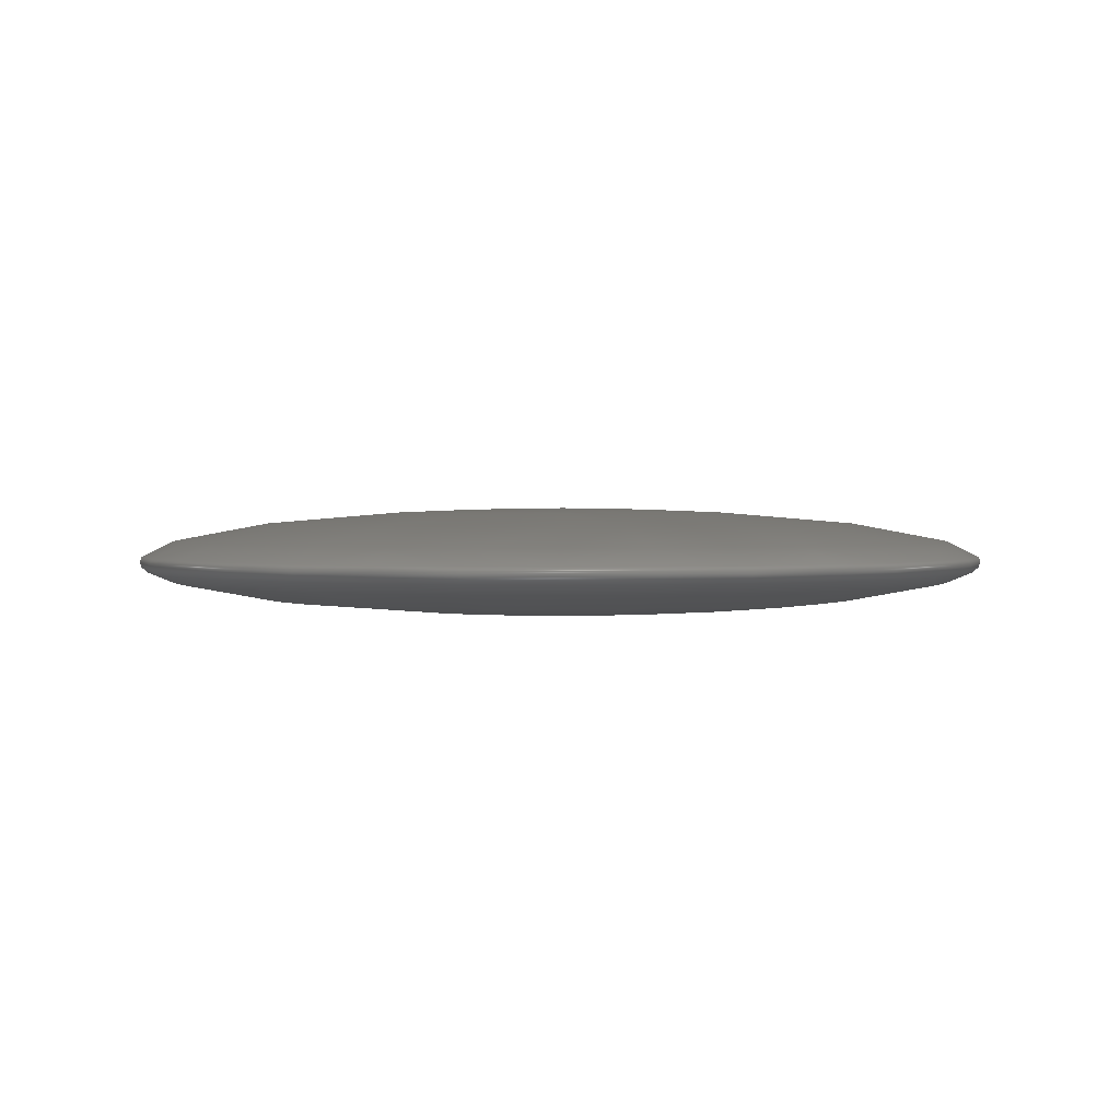
<metadata>
{"format":"step","ext":"stp","renderer":"f3d","projection":"perspective","resolution":1024,"background":"white","views":[{"elev":1.5,"azim":168.5,"up":"+Z"}]}
</metadata>
<code>
ISO-10303-21;
DATA;
#1=CARTESIAN_POINT('POINT1',(-2.449e-16,3e-32,
   0.5));
#2=VERTEX_POINT('VERTEX1',#1);
#3=CARTESIAN_POINT('POINT2',(-2.449e-16,3e-32,
   -0.5));
#4=VERTEX_POINT('VERTEX2',#3);
#5=CARTESIAN_POINT('POS1',(-6.217e-15,7.396e-31,
   -8.327e-17));
#6=DIRECTION('DIR1',(-1.225e-16,-1,
   -5.881e-32));
#7=DIRECTION('DIR2',(-1,1.225e-16,4.867e-17)
   );
#8=AXIS2_PLACEMENT_3D('AXIS1',#5,#6,#7);
#9=ELLIPSE('ELLIPSE1',#8,4,0.5);
#10=EDGE_CURVE('EDGE1',#2,#4,#9,.T.);
#11=ORIENTED_EDGE('COEDGE1',*,*,#10,.T.);
#12=ORIENTED_EDGE('COEDGE2',*,*,#10,.F.);
#13=EDGE_LOOP('NONE',(#11,#12));
#14=FACE_BOUND('LOOP1',#13,.T.);
#15=B_SPLINE_SURFACE_WITH_KNOTS('SPLINE_SURF1',3,3,((#16,#17,#18,#19,#20
   ,#21,#22,#23,#24,#25,#26,#27,#28,#29,#30,#31,#32,#33,#34),(#35,#36,
   #37,#38,#39,#40,#41,#42,#43,#44,#45,#46,#47,#48,#49,#50,#51,#52,#53),
   (#54,#55,#56,#57,#58,#59,#60,#61,#62,#63,#64,#65,#66,#67,#68,#69,#70,
   #71,#72),(#73,#74,#75,#76,#77,#78,#79,#80,#81,#82,#83,#84,#85,#86,#87
   ,#88,#89,#90,#91),(#92,#93,#94,#95,#96,#97,#98,#99,#100,#101,#102,
   #103,#104,#105,#106,#107,#108,#109,#110),(#111,#112,#113,#114,#115,
   #116,#117,#118,#119,#120,#121,#122,#123,#124,#125,#126,#127,#128,#129
   ),(#130,#131,#132,#133,#134,#135,#136,#137,#138,#139,#140,#141,#142,
   #143,#144,#145,#146,#147,#148),(#149,#150,#151,#152,#153,#154,#155,
   #156,#157,#158,#159,#160,#161,#162,#163,#164,#165,#166,#167),(#168,
   #169,#170,#171,#172,#173,#174,#175,#176,#177,#178,#179,#180,#181,#182
   ,#183,#184,#185,#186),(#187,#188,#189,#190,#191,#192,#193,#194,#195,
   #196,#197,#198,#199,#200,#201,#202,#203,#204,#205),(#206,#207,#208,
   #209,#210,#211,#212,#213,#214,#215,#216,#217,#218,#219,#220,#221,#222
   ,#223,#224)),.UNSPECIFIED.,.F.,.T.,.U.,(4,1,1,1,1,1,1,1,4),(4,1,1,1,1
   ,1,1,1,1,1,1,1,1,1,1,1,4),(-1.571,-1.178
   ,-0.7854,-0.3927,0,
   0.3927,0.7854,1.178,
   1.571),(-3.142,-2.749,
   -2.356,-1.963,-1.571,
   -1.178,-0.7854,-0.3927,
   0,0.3927,0.7854,
   1.178,1.571,1.963,
   2.356,2.749,3.142),
   .UNSPECIFIED.);
#16=CARTESIAN_POINT('',(-2.449e-16,-3e-32,
   -0.5));
#17=CARTESIAN_POINT('',(-2.449e-16,-3.206e-17,
   -0.5));
#18=CARTESIAN_POINT('',(-2.322e-16,-9.617e-17,
   -0.5));
#19=CARTESIAN_POINT('',(-1.777e-16,-1.777e-16,
   -0.5));
#20=CARTESIAN_POINT('',(-9.617e-17,-2.322e-16,
   -0.5));
#21=CARTESIAN_POINT('',(-6.135e-22,-2.513e-16,
   -0.5));
#22=CARTESIAN_POINT('',(9.617e-17,-2.322e-16,
   -0.5));
#23=CARTESIAN_POINT('',(1.777e-16,-1.777e-16,
   -0.5));
#24=CARTESIAN_POINT('',(2.322e-16,-9.617e-17,
   -0.5));
#25=CARTESIAN_POINT('',(2.513e-16,-6.135e-22,
   -0.5));
#26=CARTESIAN_POINT('',(2.322e-16,9.617e-17,
   -0.5));
#27=CARTESIAN_POINT('',(1.777e-16,1.777e-16,
   -0.5));
#28=CARTESIAN_POINT('',(9.617e-17,2.322e-16,
   -0.5));
#29=CARTESIAN_POINT('',(6.135e-22,2.513e-16,
   -0.5));
#30=CARTESIAN_POINT('',(-9.617e-17,2.322e-16,
   -0.5));
#31=CARTESIAN_POINT('',(-1.777e-16,1.777e-16,
   -0.5));
#32=CARTESIAN_POINT('',(-2.322e-16,9.617e-17,
   -0.5));
#33=CARTESIAN_POINT('',(-2.449e-16,3.206e-17,
   -0.5));
#34=CARTESIAN_POINT('',(-2.449e-16,3e-32,
   -0.5));
#35=CARTESIAN_POINT('',(-0.5236,-6.412e-17,
   -0.5));
#36=CARTESIAN_POINT('',(-0.5236,-0.06854,
   -0.5));
#37=CARTESIAN_POINT('',(-0.4963,-0.2056,
   -0.5));
#38=CARTESIAN_POINT('',(-0.3799,-0.3799,
   -0.5));
#39=CARTESIAN_POINT('',(-0.2056,-0.4963,
   -0.5));
#40=CARTESIAN_POINT('',(-1.311e-06,-0.5372,
   -0.5));
#41=CARTESIAN_POINT('',(0.2056,-0.4963,
   -0.5));
#42=CARTESIAN_POINT('',(0.3799,-0.3799,
   -0.5));
#43=CARTESIAN_POINT('',(0.4963,-0.2056,
   -0.5));
#44=CARTESIAN_POINT('',(0.5372,-1.311e-06,
   -0.5));
#45=CARTESIAN_POINT('',(0.4963,0.2056,
   -0.5));
#46=CARTESIAN_POINT('',(0.3799,0.3799,
   -0.5));
#47=CARTESIAN_POINT('',(0.2056,0.4963,
   -0.5));
#48=CARTESIAN_POINT('',(1.311e-06,0.5372,
   -0.5));
#49=CARTESIAN_POINT('',(-0.2056,0.4963,
   -0.5));
#50=CARTESIAN_POINT('',(-0.3799,0.3799,
   -0.5));
#51=CARTESIAN_POINT('',(-0.4963,0.2056,
   -0.5));
#52=CARTESIAN_POINT('',(-0.5236,0.06854,
   -0.5));
#53=CARTESIAN_POINT('',(-0.5236,6.412e-17,
   -0.5));
#54=CARTESIAN_POINT('',(-1.571,-1.923e-16,
   -0.474));
#55=CARTESIAN_POINT('',(-1.571,-0.2056,
   -0.474));
#56=CARTESIAN_POINT('',(-1.489,-0.6167,
   -0.474));
#57=CARTESIAN_POINT('',(-1.139,-1.139,
   -0.474));
#58=CARTESIAN_POINT('',(-0.6167,-1.489,
   -0.474));
#59=CARTESIAN_POINT('',(-3.934e-06,-1.611,
   -0.474));
#60=CARTESIAN_POINT('',(0.6167,-1.489,
   -0.474));
#61=CARTESIAN_POINT('',(1.139,-1.139,
   -0.474));
#62=CARTESIAN_POINT('',(1.489,-0.6167,
   -0.474));
#63=CARTESIAN_POINT('',(1.611,-3.934e-06,
   -0.474));
#64=CARTESIAN_POINT('',(1.489,0.6167,
   -0.474));
#65=CARTESIAN_POINT('',(1.139,1.139,
   -0.474));
#66=CARTESIAN_POINT('',(0.6167,1.489,
   -0.474));
#67=CARTESIAN_POINT('',(3.934e-06,1.611,
   -0.474));
#68=CARTESIAN_POINT('',(-0.6167,1.489,
   -0.474));
#69=CARTESIAN_POINT('',(-1.139,1.139,
   -0.474));
#70=CARTESIAN_POINT('',(-1.489,0.6167,
   -0.474));
#71=CARTESIAN_POINT('',(-1.571,0.2056,
   -0.474));
#72=CARTESIAN_POINT('',(-1.571,1.923e-16,
   -0.474));
#73=CARTESIAN_POINT('',(-2.902,-3.554e-16,
   -0.3628));
#74=CARTESIAN_POINT('',(-2.902,-0.3799,
   -0.3628));
#75=CARTESIAN_POINT('',(-2.751,-1.139,
   -0.3628));
#76=CARTESIAN_POINT('',(-2.105,-2.105,
   -0.3628));
#77=CARTESIAN_POINT('',(-1.139,-2.751,
   -0.3628));
#78=CARTESIAN_POINT('',(-7.269e-06,-2.978,
   -0.3628));
#79=CARTESIAN_POINT('',(1.139,-2.751,
   -0.3628));
#80=CARTESIAN_POINT('',(2.105,-2.105,
   -0.3628));
#81=CARTESIAN_POINT('',(2.751,-1.139,
   -0.3628));
#82=CARTESIAN_POINT('',(2.978,-7.269e-06,
   -0.3628));
#83=CARTESIAN_POINT('',(2.751,1.139,
   -0.3628));
#84=CARTESIAN_POINT('',(2.105,2.105,
   -0.3628));
#85=CARTESIAN_POINT('',(1.139,2.751,
   -0.3628));
#86=CARTESIAN_POINT('',(7.268e-06,2.978,
   -0.3628));
#87=CARTESIAN_POINT('',(-1.139,2.751,
   -0.3628));
#88=CARTESIAN_POINT('',(-2.105,2.105,
   -0.3628));
#89=CARTESIAN_POINT('',(-2.751,1.139,
   -0.3628));
#90=CARTESIAN_POINT('',(-2.902,0.3799,
   -0.3628));
#91=CARTESIAN_POINT('',(-2.902,3.554e-16,
   -0.3628));
#92=CARTESIAN_POINT('',(-3.792,-4.643e-16,
   -0.1963));
#93=CARTESIAN_POINT('',(-3.792,-0.4963,
   -0.1963));
#94=CARTESIAN_POINT('',(-3.594,-1.489,
   -0.1963));
#95=CARTESIAN_POINT('',(-2.751,-2.751,
   -0.1963));
#96=CARTESIAN_POINT('',(-1.489,-3.594,
   -0.1963));
#97=CARTESIAN_POINT('',(-9.497e-06,-3.89,
   -0.1963));
#98=CARTESIAN_POINT('',(1.489,-3.594,
   -0.1963));
#99=CARTESIAN_POINT('',(2.751,-2.751,
   -0.1963));
#100=CARTESIAN_POINT('',(3.594,-1.489,
   -0.1963));
#101=CARTESIAN_POINT('',(3.89,-9.497e-06,
   -0.1963));
#102=CARTESIAN_POINT('',(3.594,1.489,
   -0.1963));
#103=CARTESIAN_POINT('',(2.751,2.751,
   -0.1963));
#104=CARTESIAN_POINT('',(1.489,3.594,
   -0.1963));
#105=CARTESIAN_POINT('',(9.497e-06,3.89,
   -0.1963));
#106=CARTESIAN_POINT('',(-1.489,3.594,
   -0.1963));
#107=CARTESIAN_POINT('',(-2.751,2.751,
   -0.1963));
#108=CARTESIAN_POINT('',(-3.594,1.489,
   -0.1963));
#109=CARTESIAN_POINT('',(-3.792,0.4963,
   -0.1963));
#110=CARTESIAN_POINT('',(-3.792,4.643e-16,
   -0.1963));
#111=CARTESIAN_POINT('',(-4.104,-5.026e-16,
   -1.252e-06));
#112=CARTESIAN_POINT('',(-4.104,-0.5372,
   -1.252e-06));
#113=CARTESIAN_POINT('',(-3.89,-1.611,
   -1.252e-06));
#114=CARTESIAN_POINT('',(-2.978,-2.978,
   -1.252e-06));
#115=CARTESIAN_POINT('',(-1.611,-3.89,
   -1.252e-06));
#116=CARTESIAN_POINT('',(-1.028e-05,-4.211,
   -1.252e-06));
#117=CARTESIAN_POINT('',(1.611,-3.89,
   -1.252e-06));
#118=CARTESIAN_POINT('',(2.978,-2.978,
   -1.252e-06));
#119=CARTESIAN_POINT('',(3.89,-1.611,
   -1.252e-06));
#120=CARTESIAN_POINT('',(4.211,-1.028e-05,
   -1.252e-06));
#121=CARTESIAN_POINT('',(3.89,1.611,
   -1.252e-06));
#122=CARTESIAN_POINT('',(2.978,2.978,
   -1.252e-06));
#123=CARTESIAN_POINT('',(1.611,3.89,
   -1.252e-06));
#124=CARTESIAN_POINT('',(1.028e-05,4.211,
   -1.252e-06));
#125=CARTESIAN_POINT('',(-1.611,3.89,
   -1.252e-06));
#126=CARTESIAN_POINT('',(-2.978,2.978,
   -1.252e-06));
#127=CARTESIAN_POINT('',(-3.89,1.611,
   -1.252e-06));
#128=CARTESIAN_POINT('',(-4.104,0.5372,
   -1.252e-06));
#129=CARTESIAN_POINT('',(-4.104,5.026e-16,
   -1.252e-06));
#130=CARTESIAN_POINT('',(-3.792,-4.644e-16,
   0.1963));
#131=CARTESIAN_POINT('',(-3.792,-0.4963,
   0.1963));
#132=CARTESIAN_POINT('',(-3.594,-1.489,
   0.1963));
#133=CARTESIAN_POINT('',(-2.751,-2.751,
   0.1963));
#134=CARTESIAN_POINT('',(-1.489,-3.594,
   0.1963));
#135=CARTESIAN_POINT('',(-9.497e-06,-3.89,
   0.1963));
#136=CARTESIAN_POINT('',(1.489,-3.594,
   0.1963));
#137=CARTESIAN_POINT('',(2.751,-2.751,
   0.1963));
#138=CARTESIAN_POINT('',(3.594,-1.489,
   0.1963));
#139=CARTESIAN_POINT('',(3.89,-9.497e-06,
   0.1963));
#140=CARTESIAN_POINT('',(3.594,1.489,
   0.1963));
#141=CARTESIAN_POINT('',(2.751,2.751,
   0.1963));
#142=CARTESIAN_POINT('',(1.489,3.594,
   0.1963));
#143=CARTESIAN_POINT('',(9.497e-06,3.89,
   0.1963));
#144=CARTESIAN_POINT('',(-1.489,3.594,
   0.1963));
#145=CARTESIAN_POINT('',(-2.751,2.751,
   0.1963));
#146=CARTESIAN_POINT('',(-3.594,1.489,
   0.1963));
#147=CARTESIAN_POINT('',(-3.792,0.4963,
   0.1963));
#148=CARTESIAN_POINT('',(-3.792,4.644e-16,
   0.1963));
#149=CARTESIAN_POINT('',(-2.902,-3.554e-16,
   0.3628));
#150=CARTESIAN_POINT('',(-2.902,-0.3799,
   0.3628));
#151=CARTESIAN_POINT('',(-2.751,-1.139,
   0.3628));
#152=CARTESIAN_POINT('',(-2.105,-2.105,
   0.3628));
#153=CARTESIAN_POINT('',(-1.139,-2.751,
   0.3628));
#154=CARTESIAN_POINT('',(-7.269e-06,-2.978,
   0.3628));
#155=CARTESIAN_POINT('',(1.139,-2.751,
   0.3628));
#156=CARTESIAN_POINT('',(2.105,-2.105,
   0.3628));
#157=CARTESIAN_POINT('',(2.751,-1.139,
   0.3628));
#158=CARTESIAN_POINT('',(2.978,-7.269e-06,
   0.3628));
#159=CARTESIAN_POINT('',(2.751,1.139,
   0.3628));
#160=CARTESIAN_POINT('',(2.105,2.105,
   0.3628));
#161=CARTESIAN_POINT('',(1.139,2.751,
   0.3628));
#162=CARTESIAN_POINT('',(7.269e-06,2.978,
   0.3628));
#163=CARTESIAN_POINT('',(-1.139,2.751,
   0.3628));
#164=CARTESIAN_POINT('',(-2.105,2.105,
   0.3628));
#165=CARTESIAN_POINT('',(-2.751,1.139,
   0.3628));
#166=CARTESIAN_POINT('',(-2.902,0.3799,
   0.3628));
#167=CARTESIAN_POINT('',(-2.902,3.554e-16,
   0.3628));
#168=CARTESIAN_POINT('',(-1.571,-1.923e-16,
   0.474));
#169=CARTESIAN_POINT('',(-1.571,-0.2056,
   0.474));
#170=CARTESIAN_POINT('',(-1.489,-0.6167,
   0.474));
#171=CARTESIAN_POINT('',(-1.139,-1.139,
   0.474));
#172=CARTESIAN_POINT('',(-0.6167,-1.489,
   0.474));
#173=CARTESIAN_POINT('',(-3.934e-06,-1.611,
   0.474));
#174=CARTESIAN_POINT('',(0.6167,-1.489,
   0.474));
#175=CARTESIAN_POINT('',(1.139,-1.139,
   0.474));
#176=CARTESIAN_POINT('',(1.489,-0.6167,
   0.474));
#177=CARTESIAN_POINT('',(1.611,-3.934e-06,
   0.474));
#178=CARTESIAN_POINT('',(1.489,0.6167,
   0.474));
#179=CARTESIAN_POINT('',(1.139,1.139,
   0.474));
#180=CARTESIAN_POINT('',(0.6167,1.489,
   0.474));
#181=CARTESIAN_POINT('',(3.934e-06,1.611,
   0.474));
#182=CARTESIAN_POINT('',(-0.6167,1.489,
   0.474));
#183=CARTESIAN_POINT('',(-1.139,1.139,
   0.474));
#184=CARTESIAN_POINT('',(-1.489,0.6167,
   0.474));
#185=CARTESIAN_POINT('',(-1.571,0.2056,
   0.474));
#186=CARTESIAN_POINT('',(-1.571,1.923e-16,
   0.474));
#187=CARTESIAN_POINT('',(-0.5236,-6.412e-17,
   0.5));
#188=CARTESIAN_POINT('',(-0.5236,-0.06854,
   0.5));
#189=CARTESIAN_POINT('',(-0.4963,-0.2056,
   0.5));
#190=CARTESIAN_POINT('',(-0.3799,-0.3799,
   0.5));
#191=CARTESIAN_POINT('',(-0.2056,-0.4963,
   0.5));
#192=CARTESIAN_POINT('',(-1.311e-06,-0.5372,
   0.5));
#193=CARTESIAN_POINT('',(0.2056,-0.4963,
   0.5));
#194=CARTESIAN_POINT('',(0.3799,-0.3799,
   0.5));
#195=CARTESIAN_POINT('',(0.4963,-0.2056,
   0.5));
#196=CARTESIAN_POINT('',(0.5372,-1.311e-06,
   0.5));
#197=CARTESIAN_POINT('',(0.4963,0.2056,
   0.5));
#198=CARTESIAN_POINT('',(0.3799,0.3799,
   0.5));
#199=CARTESIAN_POINT('',(0.2056,0.4963,
   0.5));
#200=CARTESIAN_POINT('',(1.311e-06,0.5372,
   0.5));
#201=CARTESIAN_POINT('',(-0.2056,0.4963,
   0.5));
#202=CARTESIAN_POINT('',(-0.3799,0.3799,
   0.5));
#203=CARTESIAN_POINT('',(-0.4963,0.2056,
   0.5));
#204=CARTESIAN_POINT('',(-0.5236,0.06854,
   0.5));
#205=CARTESIAN_POINT('',(-0.5236,6.412e-17,
   0.5));
#206=CARTESIAN_POINT('',(-2.449e-16,-3e-32,
   0.5));
#207=CARTESIAN_POINT('',(-2.449e-16,-3.206e-17,
   0.5));
#208=CARTESIAN_POINT('',(-2.322e-16,-9.617e-17,
   0.5));
#209=CARTESIAN_POINT('',(-1.777e-16,-1.777e-16,
   0.5));
#210=CARTESIAN_POINT('',(-9.617e-17,-2.322e-16,
   0.5));
#211=CARTESIAN_POINT('',(-6.135e-22,-2.513e-16,
   0.5));
#212=CARTESIAN_POINT('',(9.617e-17,-2.322e-16,
   0.5));
#213=CARTESIAN_POINT('',(1.777e-16,-1.777e-16,
   0.5));
#214=CARTESIAN_POINT('',(2.322e-16,-9.617e-17,
   0.5));
#215=CARTESIAN_POINT('',(2.513e-16,-6.135e-22,
   0.5));
#216=CARTESIAN_POINT('',(2.322e-16,9.617e-17,
   0.5));
#217=CARTESIAN_POINT('',(1.777e-16,1.777e-16,
   0.5));
#218=CARTESIAN_POINT('',(9.617e-17,2.322e-16,
   0.5));
#219=CARTESIAN_POINT('',(6.135e-22,2.513e-16,
   0.5));
#220=CARTESIAN_POINT('',(-9.617e-17,2.322e-16,
   0.5));
#221=CARTESIAN_POINT('',(-1.777e-16,1.777e-16,
   0.5));
#222=CARTESIAN_POINT('',(-2.322e-16,9.617e-17,
   0.5));
#223=CARTESIAN_POINT('',(-2.449e-16,3.206e-17,
   0.5));
#224=CARTESIAN_POINT('',(-2.449e-16,3e-32,
   0.5));
#225=ADVANCED_FACE('FACE1',(#14),#15,.T.);
#226=CLOSED_SHELL('SHELL1',(#225));
#227=MANIFOLD_SOLID_BREP('LUMP1',#226);
#228=ADVANCED_BREP_SHAPE_REPRESENTATION('BODY0',(#227),#229);
#229=(GEOMETRIC_REPRESENTATION_CONTEXT(3) 
   GLOBAL_UNCERTAINTY_ASSIGNED_CONTEXT((#230)) 
   GLOBAL_UNIT_ASSIGNED_CONTEXT((#231,#232,#233)) REPRESENTATION_CONTEXT
   ('',''));
#230=UNCERTAINTY_MEASURE_WITH_UNIT(LENGTH_MEASURE(1e-06),#231,'','');
#231=(LENGTH_UNIT() NAMED_UNIT(*) SI_UNIT(.MILLI.,.METRE.));
#232=(NAMED_UNIT(*) PLANE_ANGLE_UNIT() SI_UNIT($,.RADIAN.));
#233=(NAMED_UNIT(*) SI_UNIT($,.STERADIAN.) SOLID_ANGLE_UNIT());
#234=APPLICATION_CONTEXT(
   'CONFIGURATION CONTROLLED 3D DESIGNS OF MECHANICAL PARTS AND 
ASSEMBLIES');
#235=APPLICATION_PROTOCOL_DEFINITION('INTERNATIONAL STANDARD',
   'config_control_design',1994,#234);
#236=MECHANICAL_CONTEXT('MECHANICAL_CONTEXT_NAME',#234,'mechanical');
#237=PRODUCT('PRODUCT_ID_1','PRODUCT_NAME_1','PRODUCT_DESCRIPTION',(#236
   ));
#238=PRODUCT_RELATED_PRODUCT_CATEGORY('detail',
   'PRODUCT_RELATED_PRODUCT_CATEGORY_DESCRIPTION',(#237));
#239=PERSON_AND_ORGANIZATION_ROLE('design_owner');
#240=CC_DESIGN_PERSON_AND_ORGANIZATION_ASSIGNMENT(#243,#239,(#237));
#241=PERSON('ID_1','PERSON_LAST_NAME','PERSON_FIRST_NAME',$,$,$);
#242=ORGANIZATION('ORGANIZATION_ID','ORGANIZATION_NAME',
   'ORGANIZATION_DESCRIPTION');
#243=PERSON_AND_ORGANIZATION(#241,#242);
#244=PRODUCT_DEFINITION_FORMATION_WITH_SPECIFIED_SOURCE(
   'PRODUCT_DEFINITION_FORMATION_ID',
   'PRODUCT_DEFINITION_FORMATION_DESCRIPTION',#237,.NOT_KNOWN.);
#245=PERSON_AND_ORGANIZATION_ROLE('creator');
#246=CC_DESIGN_PERSON_AND_ORGANIZATION_ASSIGNMENT(#249,#245,(#244));
#247=PERSON('ID_2','PERSON_LAST_NAME','PERSON_FIRST_NAME',$,$,$);
#248=ORGANIZATION('ORGANIZATION_ID','ORGANIZATION_NAME',
   'ORGANIZATION_DESCRIPTION');
#249=PERSON_AND_ORGANIZATION(#247,#248);
#250=PERSON_AND_ORGANIZATION_ROLE('part_supplier');
#251=CC_DESIGN_PERSON_AND_ORGANIZATION_ASSIGNMENT(#254,#250,(#244));
#252=PERSON('ID_3','PERSON_LAST_NAME','PERSON_FIRST_NAME',$,$,$);
#253=ORGANIZATION('ORGANIZATION_ID','ORGANIZATION_NAME',
   'ORGANIZATION_DESCRIPTION');
#254=PERSON_AND_ORGANIZATION(#252,#253);
#255=APPROVAL_STATUS('approved');
#256=APPROVAL(#255,'APPROVAL_LEVEL');
#257=CC_DESIGN_APPROVAL(#256,(#244));
#258=APPROVAL_ROLE('APPROVAL_ROLE');
#259=APPROVAL_PERSON_ORGANIZATION(#262,#256,#258);
#260=PERSON('ID_4','PERSON_LAST_NAME','PERSON_FIRST_NAME',$,$,$);
#261=ORGANIZATION('ORGANIZATION_ID','ORGANIZATION_NAME',
   'ORGANIZATION_DESCRIPTION');
#262=PERSON_AND_ORGANIZATION(#260,#261);
#263=APPROVAL_DATE_TIME(#267,#256);
#264=CALENDAR_DATE(1997,1,1);
#265=COORDINATED_UNIVERSAL_TIME_OFFSET(0,0,.AHEAD.);
#266=LOCAL_TIME(0,0,0,#265);
#267=DATE_AND_TIME(#264,#266);
#268=SECURITY_CLASSIFICATION_LEVEL('classified');
#269=SECURITY_CLASSIFICATION('SECURITY_CLASSIFICATION_NAME',
   'SECURITY_CLASSIFICATION_PURPOSE',#268);
#270=CC_DESIGN_SECURITY_CLASSIFICATION(#269,(#244));
#271=APPROVAL_STATUS('approved');
#272=APPROVAL(#271,'APPROVAL_LEVEL');
#273=CC_DESIGN_APPROVAL(#272,(#269));
#274=APPROVAL_ROLE('APPROVAL_ROLE');
#275=APPROVAL_PERSON_ORGANIZATION(#278,#272,#274);
#276=PERSON('ID_5','PERSON_LAST_NAME','PERSON_FIRST_NAME',$,$,$);
#277=ORGANIZATION('ORGANIZATION_ID','ORGANIZATION_NAME',
   'ORGANIZATION_DESCRIPTION');
#278=PERSON_AND_ORGANIZATION(#276,#277);
#279=APPROVAL_DATE_TIME(#283,#272);
#280=CALENDAR_DATE(1997,1,1);
#281=COORDINATED_UNIVERSAL_TIME_OFFSET(0,0,.AHEAD.);
#282=LOCAL_TIME(0,0,0,#281);
#283=DATE_AND_TIME(#280,#282);
#284=PERSON_AND_ORGANIZATION_ROLE('classification_officer');
#285=CC_DESIGN_PERSON_AND_ORGANIZATION_ASSIGNMENT(#288,#284,(#269));
#286=PERSON('ID_6','PERSON_LAST_NAME','PERSON_FIRST_NAME',$,$,$);
#287=ORGANIZATION('ORGANIZATION_ID','ORGANIZATION_NAME',
   'ORGANIZATION_DESCRIPTION');
#288=PERSON_AND_ORGANIZATION(#286,#287);
#289=DATE_TIME_ROLE('classification_date');
#290=CC_DESIGN_DATE_AND_TIME_ASSIGNMENT(#294,#289,(#269));
#291=CALENDAR_DATE(1997,1,1);
#292=COORDINATED_UNIVERSAL_TIME_OFFSET(0,0,.AHEAD.);
#293=LOCAL_TIME(0,0,0,#292);
#294=DATE_AND_TIME(#291,#293);
#295=DESIGN_CONTEXT('DESIGN_CONTEXT_NAME',#234,'design');
#296=PRODUCT_DEFINITION('PRODUCT_DEFINITION_ID',
   'PRODUCT_DEFINITION_DESCRIPTION',#244,#295);
#297=PERSON_AND_ORGANIZATION_ROLE('creator');
#298=CC_DESIGN_PERSON_AND_ORGANIZATION_ASSIGNMENT(#301,#297,(#296));
#299=PERSON('ID_7','PERSON_LAST_NAME','PERSON_FIRST_NAME',$,$,$);
#300=ORGANIZATION('ORGANIZATION_ID','ORGANIZATION_NAME',
   'ORGANIZATION_DESCRIPTION');
#301=PERSON_AND_ORGANIZATION(#299,#300);
#302=DATE_TIME_ROLE('creation_date');
#303=CC_DESIGN_DATE_AND_TIME_ASSIGNMENT(#307,#302,(#296));
#304=CALENDAR_DATE(1997,1,1);
#305=COORDINATED_UNIVERSAL_TIME_OFFSET(0,0,.AHEAD.);
#306=LOCAL_TIME(0,0,0,#305);
#307=DATE_AND_TIME(#304,#306);
#308=APPROVAL_STATUS('approved');
#309=APPROVAL(#308,'APPROVAL_LEVEL');
#310=CC_DESIGN_APPROVAL(#309,(#296));
#311=APPROVAL_ROLE('APPROVAL_ROLE');
#312=APPROVAL_PERSON_ORGANIZATION(#315,#309,#311);
#313=PERSON('ID_8','PERSON_LAST_NAME','PERSON_FIRST_NAME',$,$,$);
#314=ORGANIZATION('ORGANIZATION_ID','ORGANIZATION_NAME',
   'ORGANIZATION_DESCRIPTION');
#315=PERSON_AND_ORGANIZATION(#313,#314);
#316=APPROVAL_DATE_TIME(#320,#309);
#317=CALENDAR_DATE(1997,1,1);
#318=COORDINATED_UNIVERSAL_TIME_OFFSET(0,0,.AHEAD.);
#319=LOCAL_TIME(0,0,0,#318);
#320=DATE_AND_TIME(#317,#319);
#321=PRODUCT_DEFINITION_SHAPE('PRODUCT_DEFINITION_SHAPE_NAME',
   'PRODUCT_DEFINITION_SHAPE_DESCRIPTION',#296);
#322=SHAPE_DEFINITION_REPRESENTATION(#321,#228);
ENDSEC;
END-ISO-10303-21;
                
                  
               
                   
                    
     
                

</code>
